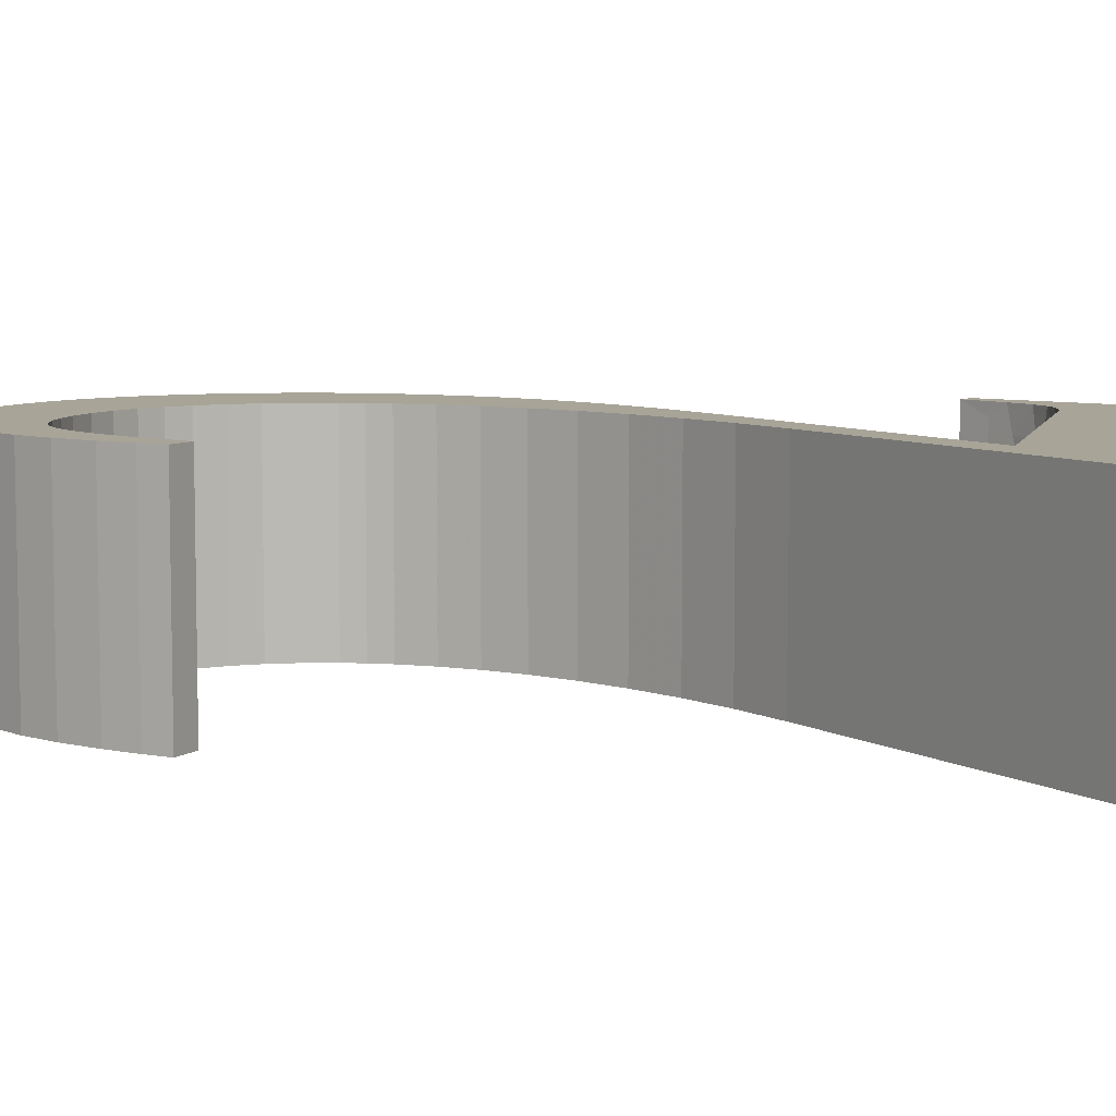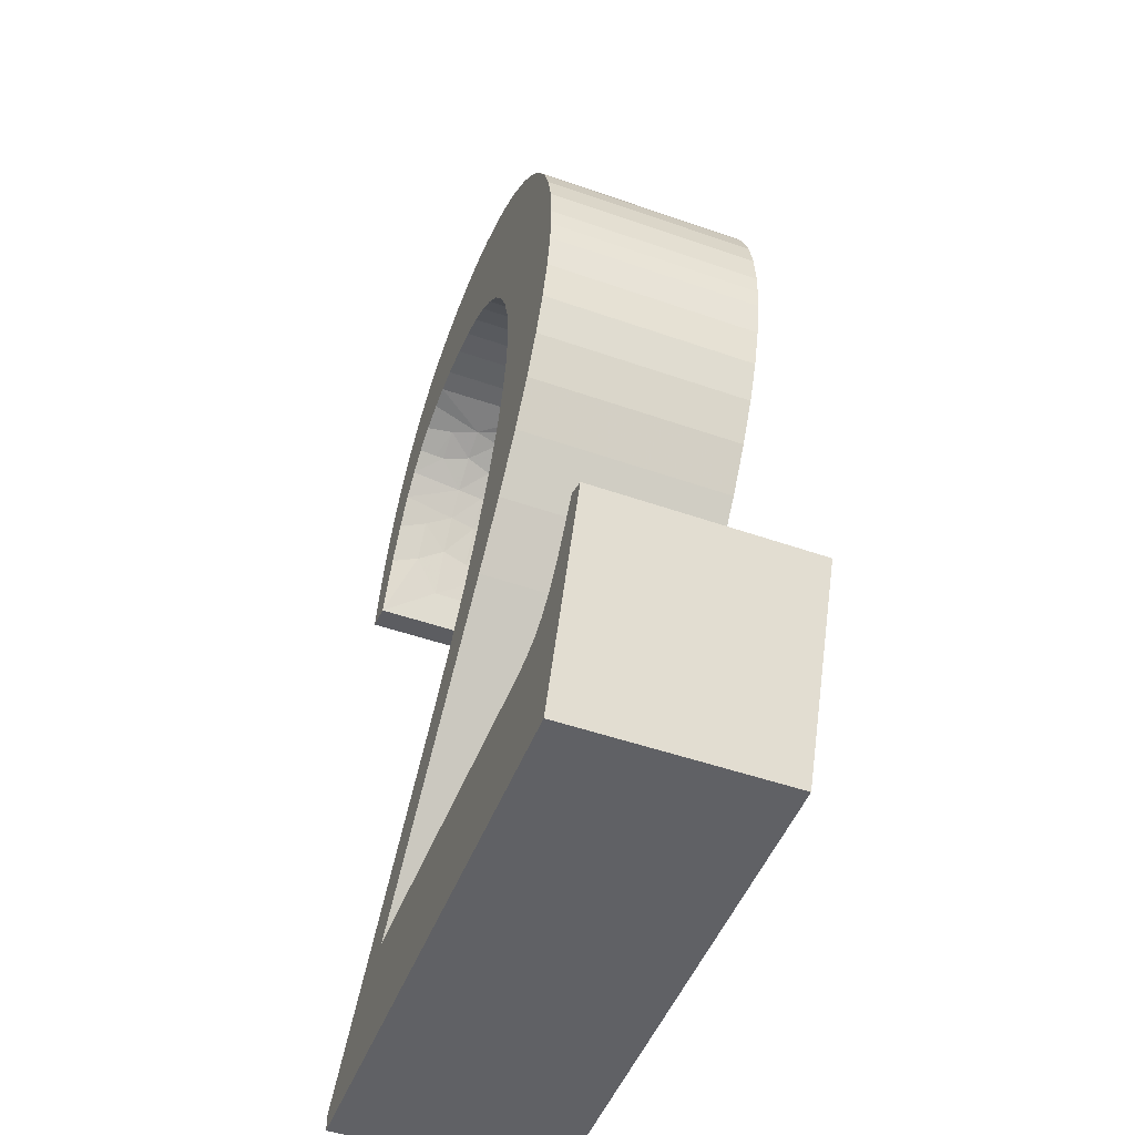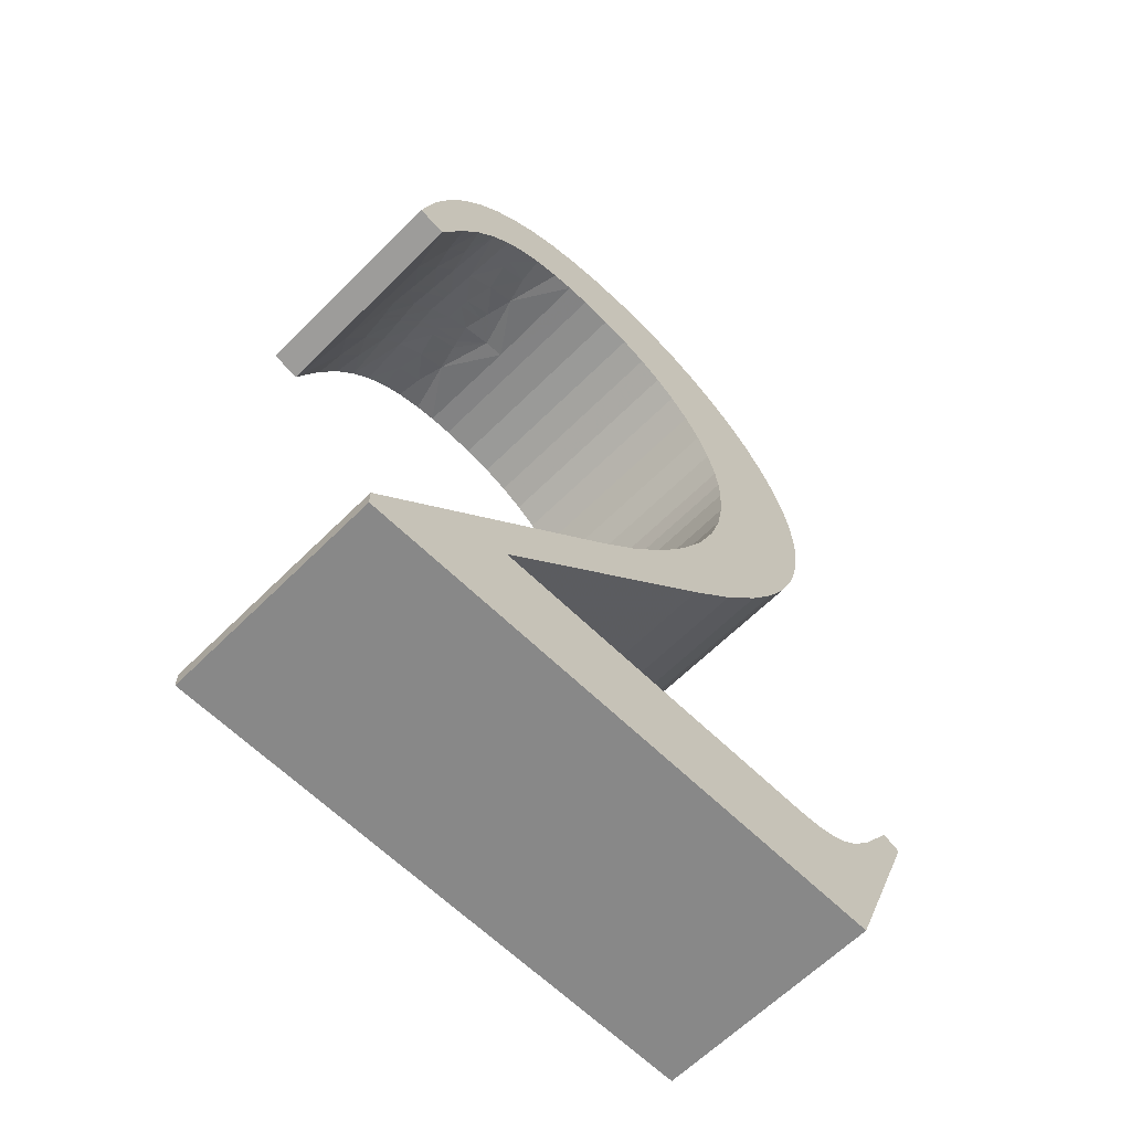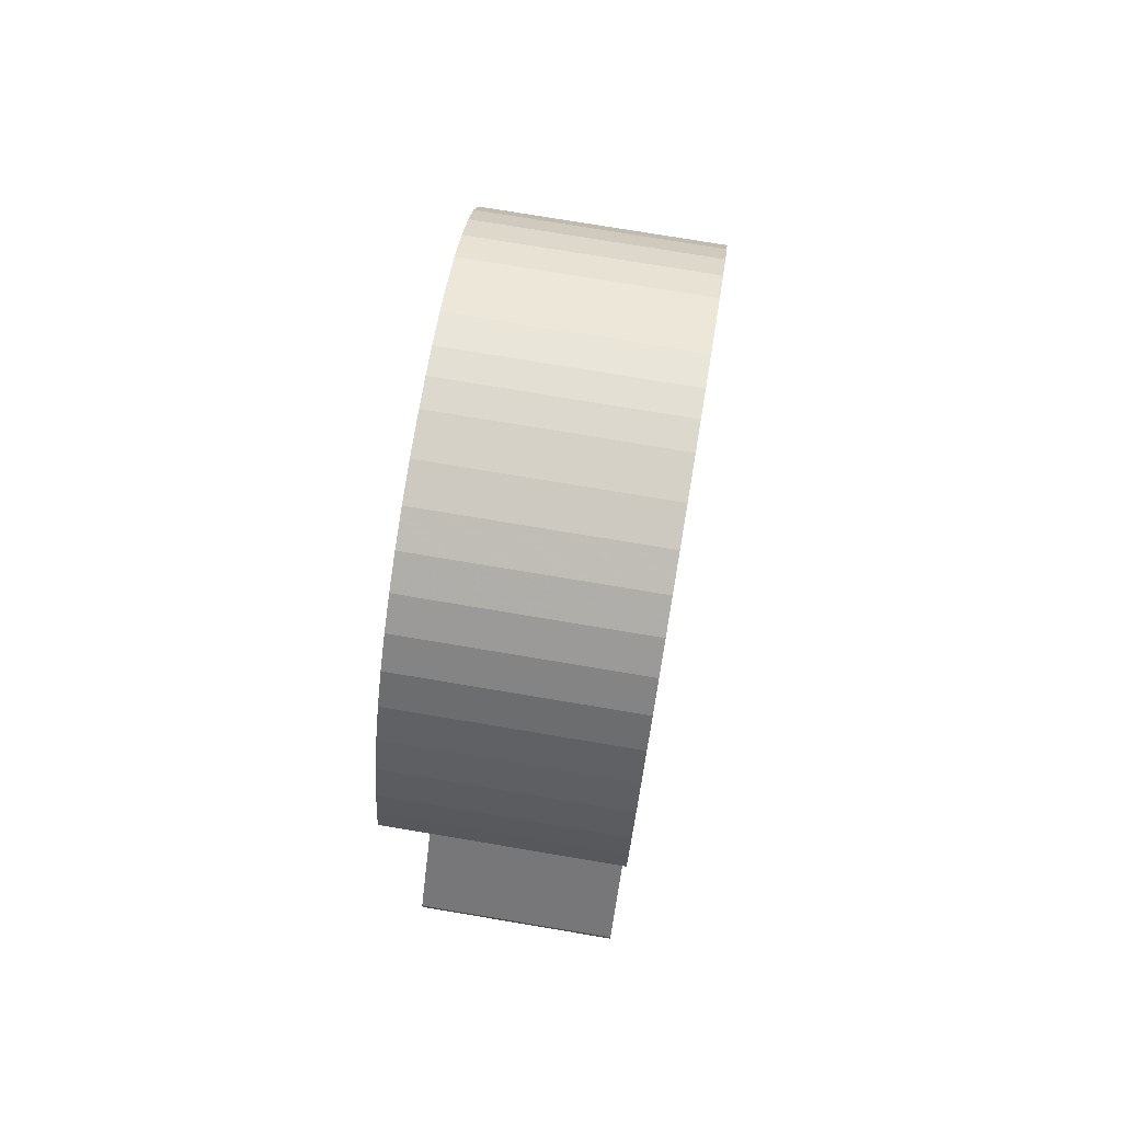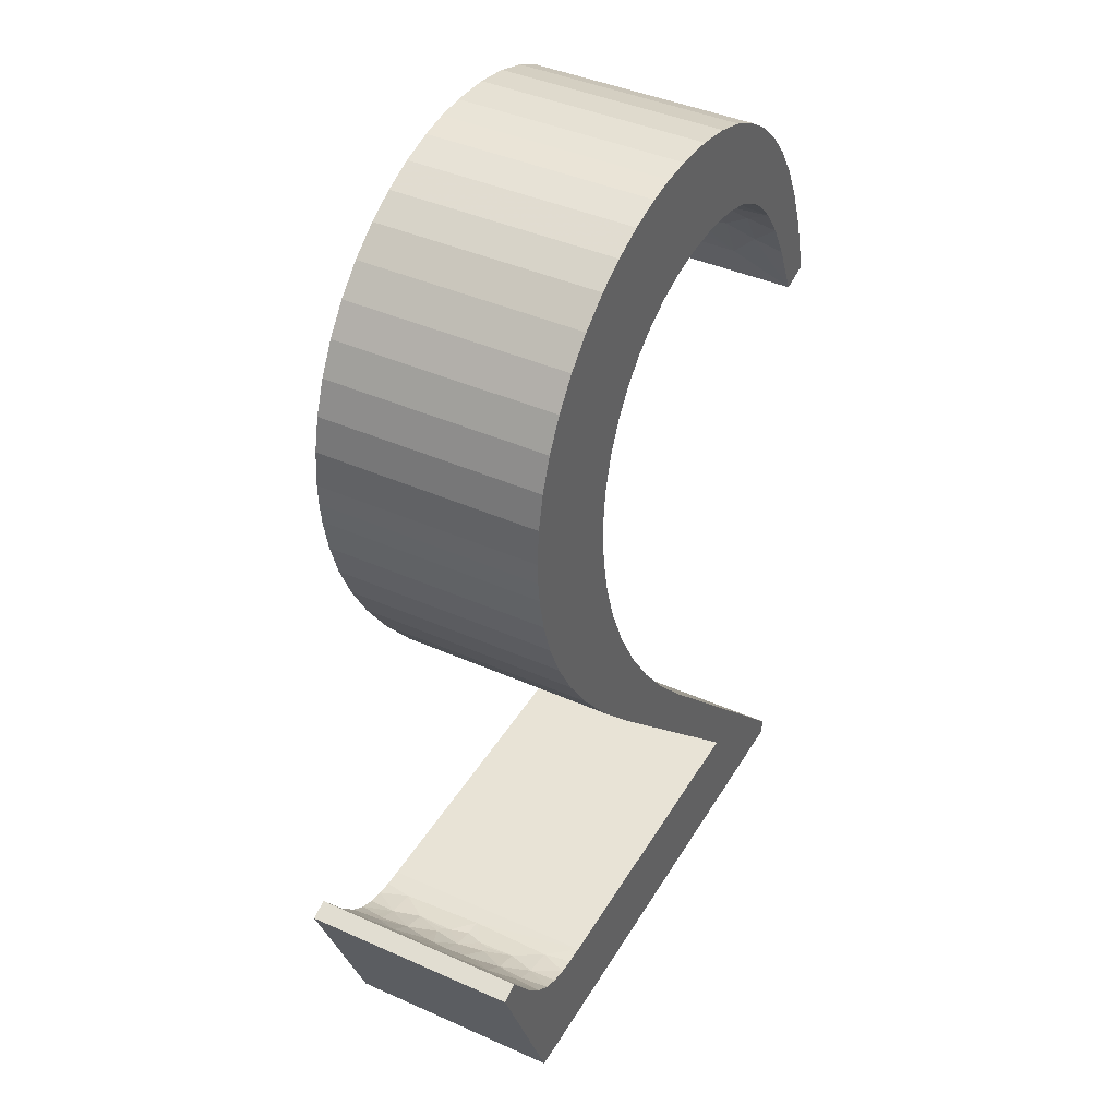
<metadata>
{"format":"obj","ext":"obj","renderer":"f3d","projection":"perspective","resolution":1024,"background":"white","views":[{"elev":7.0,"azim":-75.3,"up":"+Z"},{"elev":-49.5,"azim":68.9,"up":"+Y"},{"elev":-62.7,"azim":-44.8,"up":"+Y"},{"elev":75.4,"azim":-80.5,"up":"+Y"},{"elev":41.6,"azim":118.3,"up":"+Y"}]}
</metadata>
<code>
v 0.07917 1.225 0.4
v 0.07917 1.225 0
v 0.1325 1.212 0
v 0.1325 1.212 0.4
v 0.4194 1.539 0.4
v 0.3709 1.524 0.4
v 0.3772 1.527 0.35
v 0.1599 1.276 0.3
v 0.1599 1.276 0.1
v 0.326 1.501 0.3667
v 0.3254 1.501 0.35
v 0.1871 1.332 0.2
v 0.3384 1.509 0.3
v 0.1787 1.315 0.4
v 0.188 1.333 0.35
v 0.2164 1.383 0.4
v 0.4601 1.545 0.4
v 0.3919 1.532 0.3
v 0.4618 1.545 0.2
v 0.4226 1.539 0.2
v 0.3787 1.527 0.25
v 0.3229 1.499 0.25
v 0.2025 1.36 0.3
v 0.3656 1.522 0.2
v 0.3743 1.526 0.2333
v 0.1956 1.348 0.25
v 0.3218 1.498 0.2333
v 0.2322 1.407 0.2
v 0.1928 1.343 0.2333
v 0.3743 1.526 0.1667
v 0.3218 1.498 0.1667
v 0.1928 1.343 0.1667
v 0.3229 1.499 0.15
v 0.1956 1.348 0.15
v 0.3787 1.527 0.15
v 0.3384 1.509 0.1
v 0.4194 1.539 0
v 0.4601 1.545 0
v 0.3919 1.532 0.1
v 0.2025 1.36 0.1
v 0.1787 1.315 0
v 0.188 1.333 0.05
v 0.2164 1.383 0
v 0.3709 1.524 0
v 0.3772 1.527 0.05
v 0.2538 1.435 0.4
v 0.2278 1.4 0.35
v 0.3254 1.501 0.05
v 0.326 1.501 0.03333
v 0.2435 1.422 0.3
v 0.2384 1.415 0.25
v 0.276 1.46 0.2
v 0.2363 1.413 0.2333
v 0.2363 1.413 0.1667
v 0.2384 1.415 0.15
v 0.2435 1.422 0.1
v 0.2538 1.435 0
v 0.2278 1.4 0.05
v 0.2903 1.474 0.4
v 0.2836 1.468 0.3
v 0.2803 1.464 0.25
v 0.2789 1.463 0.2333
v 0.3197 1.497 0.2
v 0.2789 1.463 0.1667
v 0.2803 1.464 0.15
v 0.2903 1.474 0
v 0.2836 1.468 0.1
v 0.3273 1.502 0.4
v 0.5042 1.547 0
v 0.5042 1.547 0.4
v 0.3273 1.502 0
v 0.5619 1.543 0
v 0.5619 1.543 0.4
v 0.6157 1.532 0.4
v 0.6157 1.532 0
v 0.6647 1.515 0.4
v 0.6647 1.515 0
v 0.7091 1.491 0.4
v 0.7091 1.491 0
v 0.7485 1.462 0.4
v 0.7485 1.462 0
v 0.7862 1.423 0.4
v 0.7862 1.423 0
v 0.8171 1.378 0.4
v 0.8171 1.378 0
v 0.8408 1.327 0.4
v 0.8408 1.327 0
v 0.8568 1.27 0.4
v 0.8568 1.27 0
v 0.8629 1.228 0.4
v 0.8629 1.228 0
v 0.865 1.184 0.4
v 0.865 1.184 0
v 0.8604 1.114 0
v 0.8604 1.114 0.4
v 0.8467 1.041 0.4
v 0.8467 1.041 0
v 0.8224 0.9604 0.4
v 0.8224 0.9604 0
v 0.7868 0.8755 0.4
v 0.7868 0.8755 0
v 0.7393 0.7866 0.4
v 0.7393 0.7866 0
v 0.6794 0.6944 0.4
v 0.6794 0.6944 0
v 0.611 0.6049 0.4
v 0.611 0.6049 0
v 0.5325 0.5158 0.4
v 0.5325 0.5158 0
v 0.07667 0.03 0
v 0.07667 0.03 0.4
v 0.07667 4.694e-18 0
v 0.07667 4.694e-18 0.4
v 1.075 6.582e-17 0
v 1.075 6.582e-17 0.4
v 1.216 0.3508 0
v 1.216 0.3508 0.4
v 1.183 0.3642 0
v 1.183 0.3642 0.4
v 1.117 0.2712 0.15
v 1.153 0.3197 0.1
v 1.109 0.2614 0.1
v 1.129 0.2867 0
v 1.092 0.2443 0
v 1.121 0.2765 0.05
v 1.129 0.2867 0.4
v 1.15 0.3153 0.375
v 1.121 0.2765 0.35
v 1.153 0.3197 0.3
v 1.092 0.2443 0.4
v 1.085 0.2374 0.35
v 1.109 0.2614 0.3
v 1.062 0.2197 0.4
v 1.068 0.2239 0.3667
v 1.071 0.2261 0.35
v 1.064 0.221 0.3
v 1.117 0.2712 0.25
v 1.079 0.2321 0.25
v 1.084 0.2368 0.2
v 1.049 0.2125 0.2
v 1.081 0.2336 0.2333
v 1.12 0.2752 0.2333
v 1.081 0.2336 0.1667
v 1.12 0.2752 0.1667
v 1.079 0.2321 0.15
v 1.15 0.3153 0.025
v 1.064 0.221 0.1
v 1.085 0.2374 0.05
v 1.071 0.2261 0.05
v 1.062 0.2197 0
v 1.068 0.2239 0.03333
v 1.032 0.2055 0.4
v 1.035 0.2065 0.35
v 1.002 0.1981 0.4
v 1.017 0.2011 0.3
v 1.037 0.2073 0.25
v 1.024 0.2029 0.25
v 1.018 0.2015 0.2333
v 0.9756 0.1952 0.2
v 1.007 0.199 0.2
v 1.037 0.2073 0.15
v 0.9392 0.1942 0
v 0.9392 0.1942 0.4
v 1.018 0.2015 0.1667
v 1.024 0.2029 0.15
v 1.127 0.2836 0.2
v 1.017 0.2011 0.1
v 1.032 0.2055 0
v 1.035 0.2065 0.05
v 1.002 0.1981 0
v 0.9727 0.195 0.4
v 0.9812 0.1957 0.35
v 0.9727 0.195 0
v 0.9812 0.1957 0.05
v 0.3275 0.1942 0
v 0.3275 0.1942 0.4
v 0.7575 0.6467 0.4
v 0.7575 0.6467 0
v 0.8468 0.746 0
v 0.8468 0.746 0.4
v 0.9211 0.8409 0.4
v 0.9211 0.8409 0
v 0.9747 0.9216 0.4
v 1.016 0.9965 0.4
v 0.9747 0.9216 0
v 1.016 0.9965 0
v 1.046 1.067 0.4
v 1.046 1.067 0
v 1.067 1.135 0.4
v 1.067 1.135 0
v 1.08 1.202 0.4
v 1.08 1.202 0
v 1.084 1.242 0.4
v 1.084 1.242 0
v 1.085 1.282 0.4
v 1.085 1.282 0
v 1.08 1.347 0.4
v 1.067 1.408 0.4
v 1.08 1.347 0
v 1.067 1.408 0
v 1.045 1.468 0.4
v 1.045 1.468 0
v 1.015 1.524 0.4
v 1.015 1.524 0
v 0.9769 1.575 0.4
v 0.9769 1.575 0
v 0.9315 1.62 0.4
v 0.9315 1.62 0
v 0.8794 1.659 0.4
v 0.8794 1.659 0
v 0.8276 1.688 0.4
v 0.8276 1.688 0
v 0.7718 1.71 0.4
v 0.7718 1.71 0
v 0.7128 1.726 0.4
v 0.7128 1.726 0
v 0.6631 1.733 0.4
v 0.6631 1.733 0
v 0.6117 1.736 0.4
v 0.6117 1.736 0
v 0.5376 1.731 0
v 0.5376 1.731 0.4
v 0.4707 1.719 0.4
v 0.4707 1.719 0
v 0.4092 1.698 0.4
v 0.4092 1.698 0
v 0.353 1.67 0.4
v 0.353 1.67 0
v 0.3014 1.634 0.4
v 0.3014 1.634 0
v 0.2542 1.591 0.4
v 0.2542 1.591 0
v 0.2113 1.54 0.4
v 0.2113 1.54 0
v 0.1727 1.48 0.4
v 0.1388 1.413 0.4
v 0.1727 1.48 0
v 0.1388 1.413 0
v 0.11 1.337 0.4
v 0.11 1.337 0
v 0.09122 1.274 0.4
v 0.09122 1.274 0
f 1 2 3
f 4 1 3
f 5 6 7
f 8 4 9
f 10 11 7
f 12 8 9
f 11 13 7
f 14 4 15
f 16 14 15
f 6 10 7
f 17 5 18
f 7 13 18
f 4 8 15
f 5 7 18
f 19 17 18
f 20 19 18
f 18 13 21
f 13 22 21
f 15 8 23
f 20 18 21
f 24 20 25
f 23 8 26
f 22 27 25
f 12 28 29
f 27 24 25
f 8 12 29
f 20 21 25
f 21 22 25
f 26 8 29
f 20 24 30
f 24 31 30
f 28 12 32
f 31 33 30
f 12 9 32
f 32 9 34
f 20 30 35
f 33 36 35
f 30 33 35
f 37 38 39
f 38 19 39
f 34 9 40
f 19 20 39
f 3 41 42
f 41 43 42
f 35 36 39
f 9 3 42
f 20 35 39
f 40 9 42
f 44 37 45
f 46 16 47
f 36 48 45
f 48 49 45
f 49 44 45
f 37 39 45
f 39 36 45
f 16 15 47
f 15 23 47
f 46 47 50
f 47 23 50
f 23 26 51
f 50 23 51
f 28 52 53
f 29 28 53
f 26 29 53
f 51 26 53
f 52 28 54
f 28 32 54
f 32 34 54
f 54 34 55
f 34 40 55
f 55 40 56
f 43 57 58
f 56 40 58
f 57 56 58
f 42 43 58
f 40 42 58
f 59 46 60
f 46 50 60
f 60 50 61
f 50 51 61
f 61 51 62
f 52 63 62
f 53 52 62
f 51 53 62
f 54 55 64
f 63 52 64
f 52 54 64
f 55 56 65
f 64 55 65
f 57 66 67
f 65 56 67
f 56 57 67
f 68 59 10
f 6 68 10
f 59 60 11
f 10 59 11
f 11 60 13
f 60 61 22
f 13 60 22
f 61 62 27
f 62 63 27
f 22 61 27
f 63 24 27
f 63 64 31
f 64 65 31
f 24 63 31
f 65 67 33
f 31 65 33
f 69 70 19
f 38 69 19
f 33 67 36
f 70 17 19
f 67 66 48
f 36 67 48
f 48 66 49
f 66 71 49
f 4 3 9
f 71 44 49
f 70 69 72
f 73 70 72
f 74 73 75
f 73 72 75
f 76 74 77
f 74 75 77
f 78 76 79
f 76 77 79
f 80 78 81
f 78 79 81
f 82 80 83
f 84 82 83
f 80 81 83
f 84 83 85
f 86 84 87
f 84 85 87
f 88 86 89
f 90 88 89
f 86 87 89
f 90 89 91
f 92 90 93
f 90 91 93
f 92 93 94
f 95 92 94
f 96 95 97
f 98 96 97
f 95 94 97
f 98 97 99
f 100 98 101
f 102 100 101
f 98 99 101
f 102 101 103
f 104 102 105
f 102 103 105
f 106 104 107
f 104 105 107
f 108 106 109
f 106 107 109
f 108 109 110
f 111 108 110
f 111 110 112
f 113 111 112
f 113 112 114
f 115 113 114
f 115 114 116
f 117 115 116
f 117 116 118
f 119 117 118
f 120 121 122
f 123 124 125
f 122 121 125
f 126 119 127
f 128 126 127
f 119 129 127
f 129 128 127
f 130 128 131
f 128 132 131
f 133 130 134
f 130 131 134
f 134 131 135
f 131 132 136
f 135 131 136
f 132 137 138
f 136 132 138
f 139 140 141
f 142 139 141
f 137 142 141
f 138 137 141
f 140 139 143
f 139 144 143
f 144 120 143
f 120 122 145
f 143 120 145
f 118 123 146
f 123 125 146
f 121 118 146
f 125 121 146
f 145 122 147
f 147 122 148
f 125 124 148
f 122 125 148
f 147 148 149
f 124 150 151
f 149 148 151
f 148 124 151
f 152 133 153
f 154 152 153
f 133 134 153
f 134 135 153
f 135 136 153
f 153 136 155
f 136 138 156
f 155 136 156
f 141 140 156
f 138 141 156
f 155 156 157
f 157 156 158
f 159 155 158
f 155 157 158
f 140 160 158
f 160 159 158
f 156 140 158
f 145 147 161
f 140 143 161
f 143 145 161
f 162 163 159
f 160 140 164
f 140 161 164
f 159 160 164
f 164 161 165
f 119 118 121
f 129 119 121
f 166 129 121
f 159 164 167
f 164 165 167
f 130 126 128
f 161 147 167
f 165 161 167
f 150 168 169
f 168 170 169
f 147 149 169
f 149 151 169
f 151 150 169
f 167 147 169
f 171 154 172
f 163 171 172
f 159 163 172
f 155 159 172
f 128 129 132
f 153 155 172
f 154 153 172
f 170 173 174
f 173 162 174
f 132 129 137
f 162 159 174
f 129 166 142
f 169 170 174
f 166 139 142
f 159 167 174
f 167 169 174
f 137 129 142
f 139 166 144
f 166 121 144
f 144 121 120
f 163 162 175
f 176 163 175
f 176 175 177
f 177 175 178
f 177 178 179
f 180 177 179
f 181 180 182
f 183 181 182
f 180 179 182
f 184 183 185
f 183 182 185
f 184 185 186
f 187 184 188
f 184 186 188
f 189 187 190
f 191 189 190
f 187 188 190
f 191 190 192
f 193 191 194
f 195 193 194
f 191 192 194
f 195 194 196
f 197 195 196
f 198 197 199
f 197 196 199
f 198 199 200
f 201 198 202
f 198 200 202
f 203 201 204
f 201 202 204
f 205 203 206
f 203 204 206
f 207 205 208
f 205 206 208
f 209 207 210
f 211 209 210
f 207 208 210
f 211 210 212
f 213 211 214
f 211 212 214
f 215 213 216
f 213 214 216
f 217 215 218
f 215 216 218
f 219 217 220
f 217 218 220
f 219 220 221
f 222 219 221
f 223 222 224
f 225 223 224
f 222 221 224
f 225 224 226
f 227 225 228
f 229 227 228
f 225 226 228
f 229 228 230
f 231 229 232
f 229 230 232
f 233 231 234
f 235 233 234
f 231 232 234
f 236 235 237
f 235 234 237
f 236 237 238
f 239 236 240
f 241 239 240
f 236 238 240
f 1 241 242
f 241 240 242
f 1 242 2
f 232 71 66
f 94 188 186
f 232 66 234
f 94 190 188
f 232 230 71
f 214 79 77
f 214 212 79
f 110 109 175
f 178 175 109
f 123 116 114
f 123 114 124
f 93 190 94
f 93 192 190
f 150 124 114
f 216 77 75
f 216 214 77
f 168 150 114
f 91 192 93
f 118 116 123
f 91 194 192
f 170 168 114
f 218 216 75
f 173 170 114
f 162 173 114
f 89 194 91
f 89 196 194
f 89 199 196
f 175 162 114
f 220 75 72
f 220 218 75
f 112 175 114
f 87 199 89
f 87 200 199
f 87 202 200
f 110 175 112
f 85 202 87
f 85 204 202
f 107 178 109
f 83 206 204
f 83 204 85
f 208 206 83
f 105 178 107
f 242 3 2
f 242 41 3
f 103 178 105
f 103 179 178
f 81 208 83
f 221 72 69
f 221 220 72
f 210 208 81
f 101 179 103
f 240 41 242
f 101 182 179
f 224 69 38
f 224 221 69
f 99 182 101
f 238 43 41
f 79 210 81
f 99 185 182
f 238 41 240
f 226 38 37
f 226 224 38
f 97 185 99
f 237 57 43
f 237 43 238
f 97 186 185
f 212 210 79
f 228 37 44
f 228 226 37
f 234 66 57
f 94 186 97
f 234 57 237
f 230 44 71
f 230 228 44
f 59 68 231
f 184 187 95
f 233 59 231
f 187 189 95
f 68 229 231
f 76 78 213
f 78 211 213
f 176 108 111
f 108 176 177
f 115 117 126
f 130 115 126
f 95 189 92
f 189 191 92
f 115 130 133
f 74 76 215
f 76 213 215
f 115 133 152
f 92 191 90
f 126 117 119
f 191 193 90
f 115 152 154
f 74 215 217
f 115 154 171
f 115 171 163
f 90 193 88
f 193 195 88
f 195 197 88
f 115 163 176
f 73 74 219
f 74 217 219
f 115 176 113
f 88 197 86
f 197 198 86
f 198 201 86
f 113 176 111
f 86 201 84
f 201 203 84
f 108 177 106
f 203 205 82
f 84 203 82
f 82 205 207
f 106 177 104
f 1 4 241
f 4 14 241
f 104 177 102
f 177 180 102
f 82 207 80
f 70 73 222
f 73 219 222
f 80 207 209
f 102 180 100
f 241 14 239
f 180 181 100
f 17 70 223
f 70 222 223
f 100 181 98
f 14 16 236
f 80 209 78
f 181 183 98
f 239 14 236
f 5 17 225
f 17 223 225
f 98 183 96
f 16 46 235
f 236 16 235
f 183 184 96
f 78 209 211
f 6 5 227
f 5 225 227
f 46 59 233
f 96 184 95
f 235 46 233
f 68 6 229
f 6 227 229

</code>
